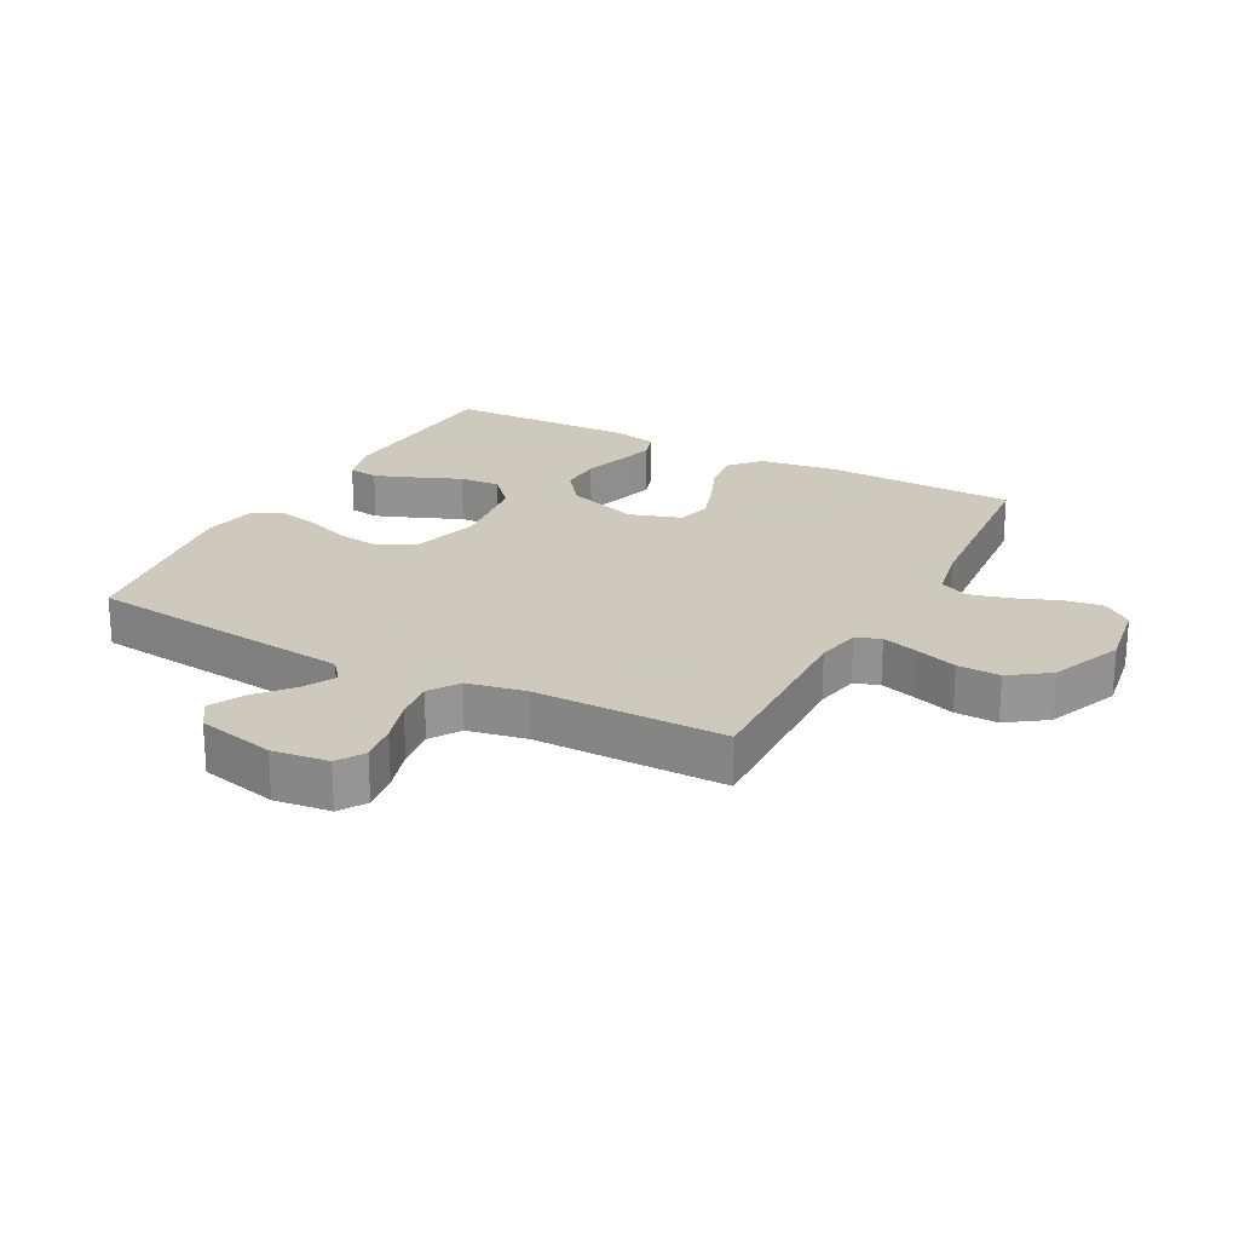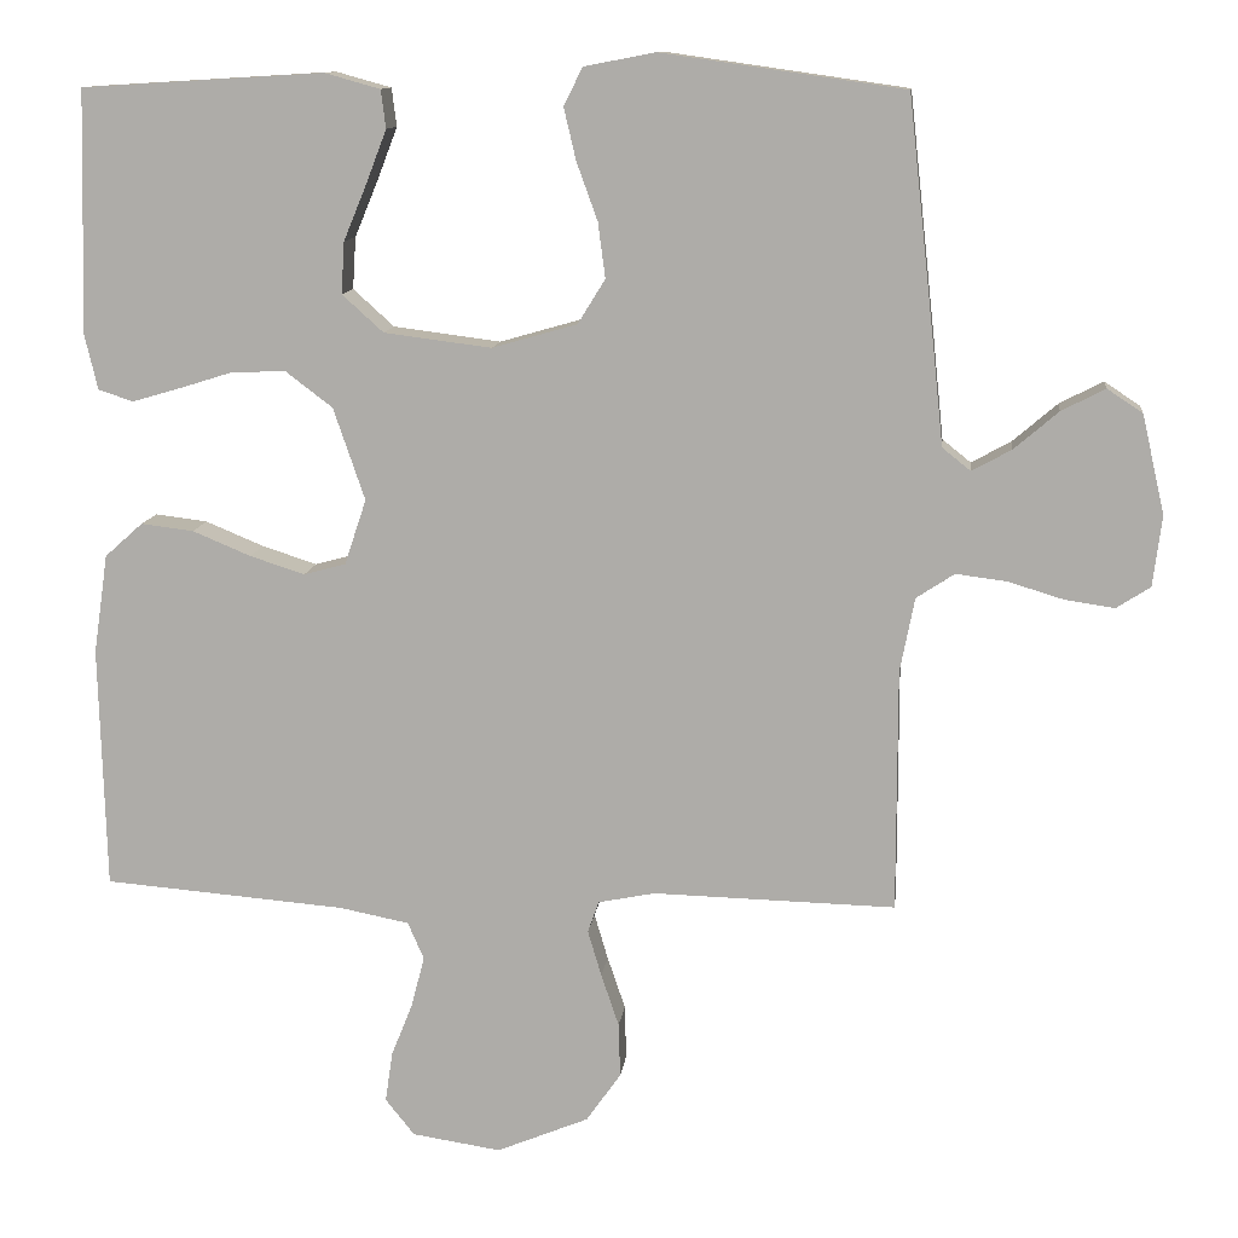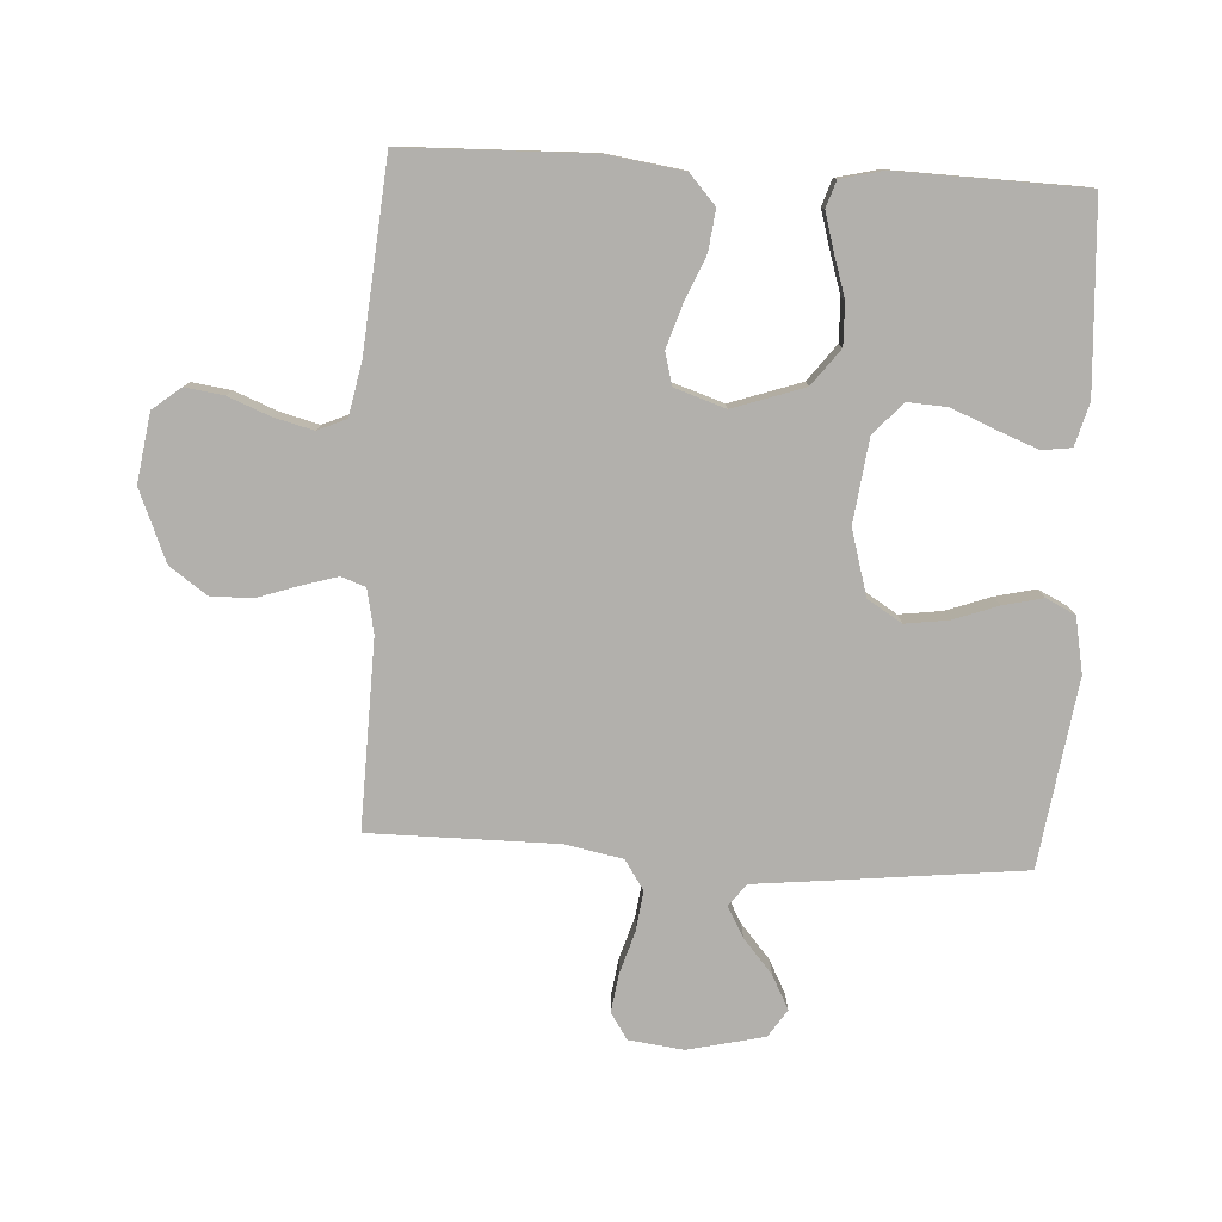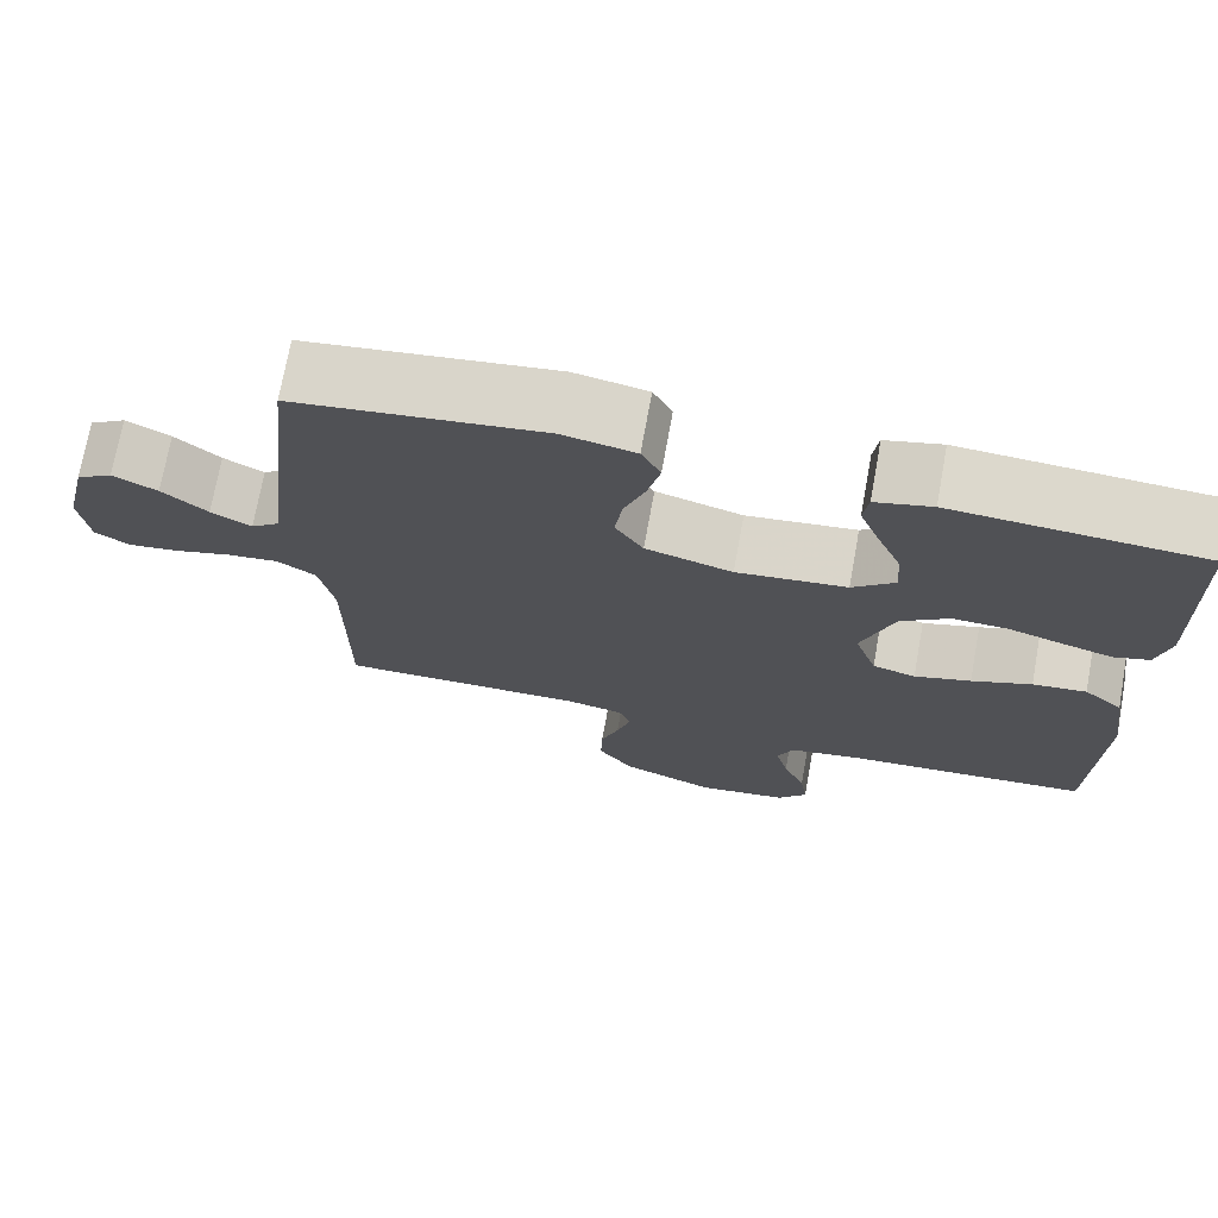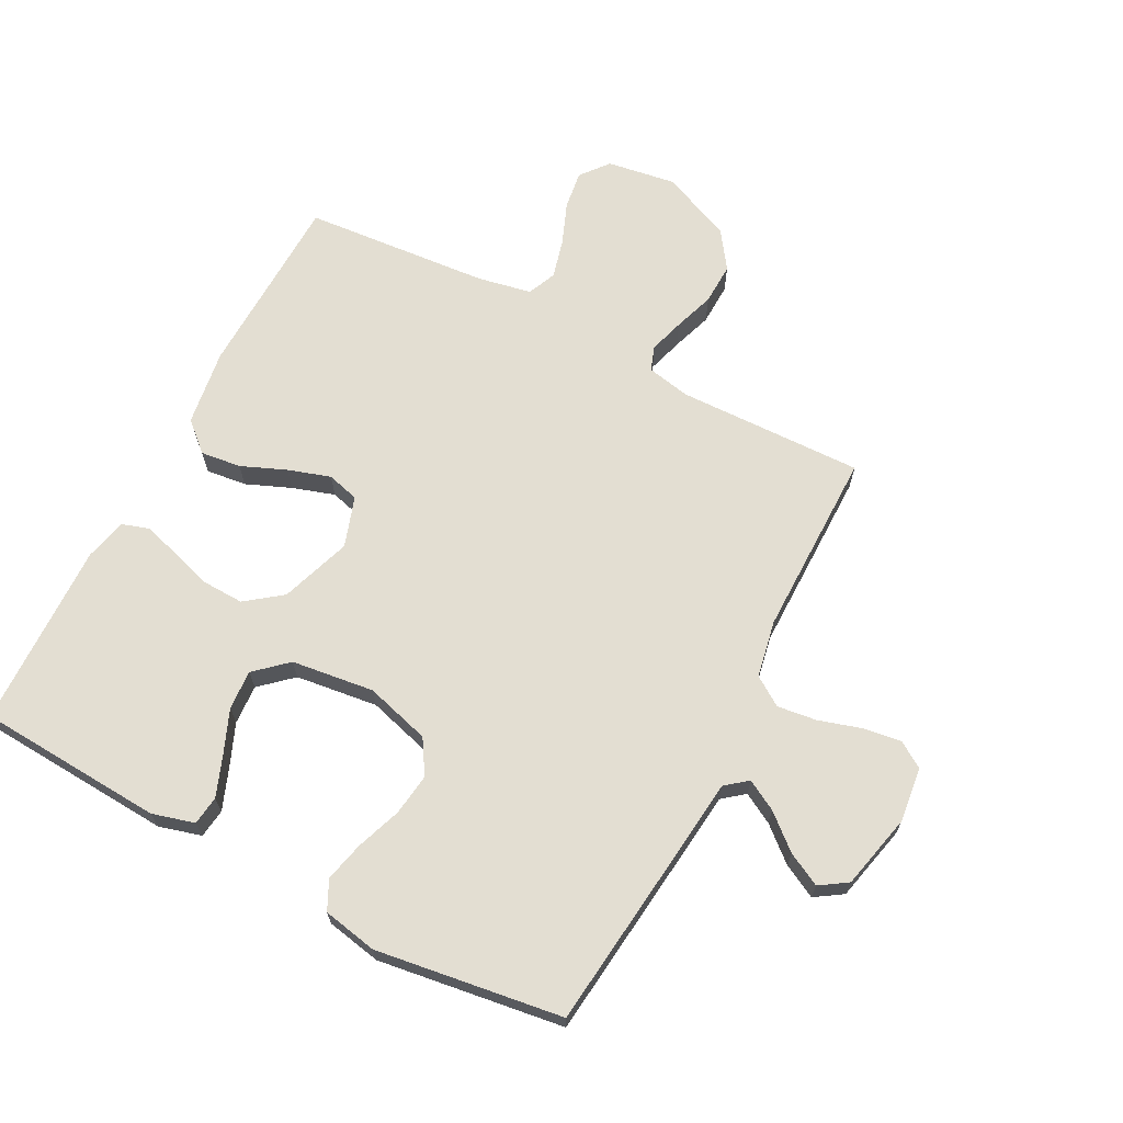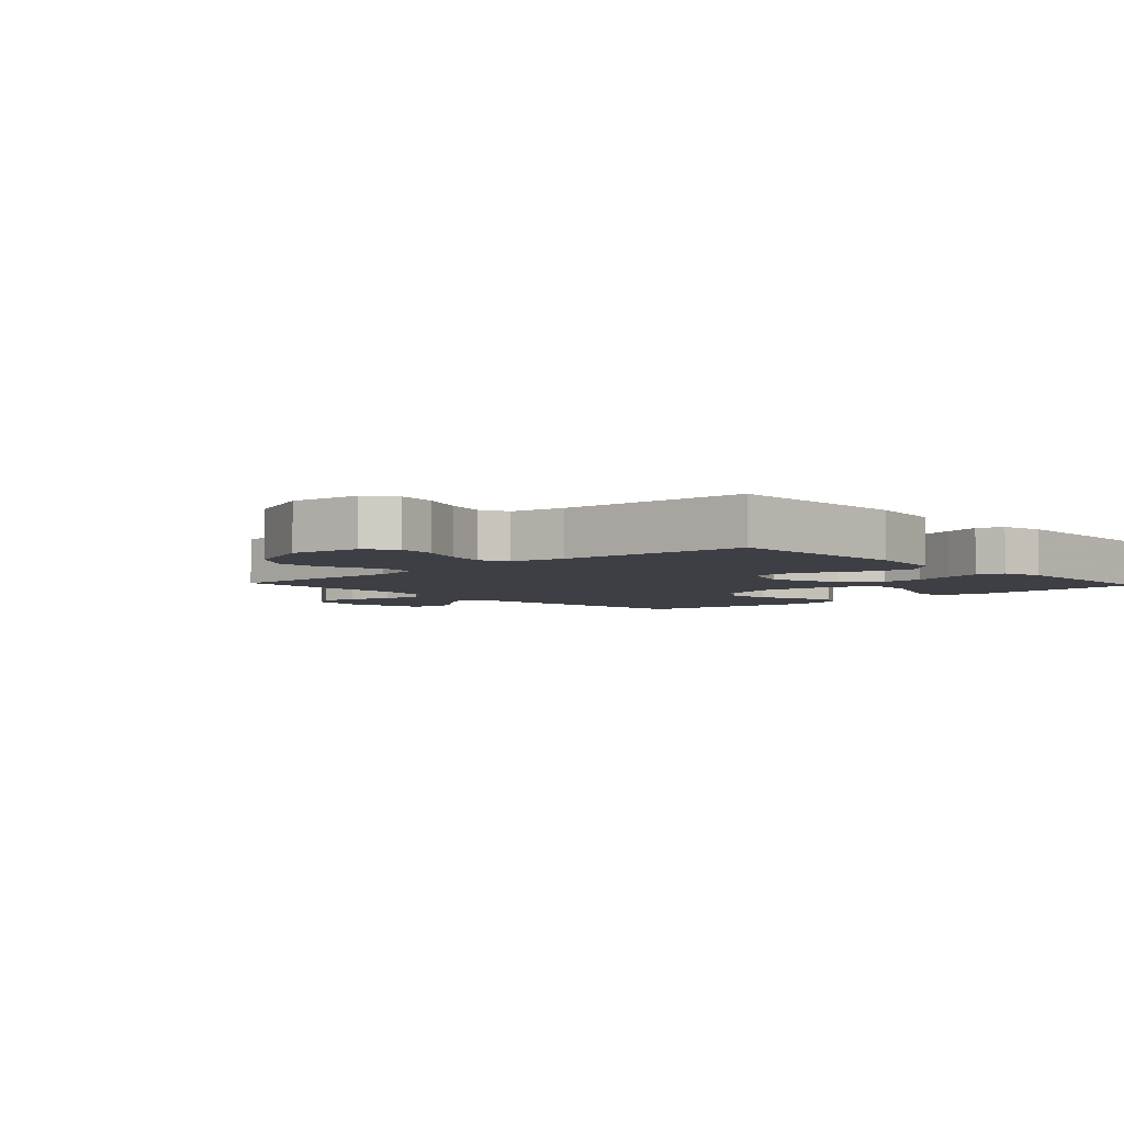
<metadata>
{"format":"obj","ext":"obj","renderer":"f3d","projection":"perspective","resolution":1024,"background":"white","views":[{"elev":22.6,"azim":118.0,"up":"+Y"},{"elev":11.6,"azim":6.5,"up":"+Z"},{"elev":-78.8,"azim":-93.3,"up":"+Y"},{"elev":72.7,"azim":-169.7,"up":"+Z"},{"elev":67.4,"azim":27.7,"up":"+Y"},{"elev":-4.4,"azim":-137.2,"up":"+Y"}]}
</metadata>
<code>
v 0.5 0.07 -0.5
v 0.2 0.07 -0.492
v 0.13 0.07 -0.506
v 0.116 0.07 -0.545
v 0.133 0.07 -0.602
v 0.155 0.07 -0.667
v 0.157 0.07 -0.734
v 0.114 0.07 -0.795
v 0 0.07 -0.842
v -0.11 0.07 -0.825
v -0.146 0.07 -0.78
v -0.137 0.07 -0.718
v -0.11 0.07 -0.65
v -0.094 0.07 -0.588
v -0.114 0.07 -0.542
v -0.2 0.07 -0.525
v -0.5 0.07 -0.5
v -0.508 0.07 -0.2
v -0.49 0.07 -0.077
v -0.443 0.07 -0.035
v -0.378 0.07 -0.043
v -0.306 0.07 -0.073
v -0.238 0.07 -0.095
v -0.186 0.07 -0.081
v -0.159 0.07 0
v -0.198 0.07 0.114
v -0.256 0.07 0.158
v -0.323 0.07 0.156
v -0.39 0.07 0.135
v -0.449 0.07 0.118
v -0.492 0.07 0.132
v -0.508 0.07 0.2
v -0.5 0.07 0.5
v -0.2 0.07 0.518
v -0.132 0.07 0.499
v -0.126 0.07 0.452
v -0.151 0.07 0.387
v -0.18 0.07 0.317
v -0.184 0.07 0.253
v -0.133 0.07 0.207
v 0 0.07 0.19
v 0.105 0.07 0.22
v 0.139 0.07 0.275
v 0.13 0.07 0.343
v 0.104 0.07 0.415
v 0.089 0.07 0.479
v 0.112 0.07 0.526
v 0.2 0.07 0.543
v 0.5 0.07 0.5
v 0.533 0.07 0.2
v 0.546 0.07 0.077
v 0.581 0.07 0.049
v 0.63 0.07 0.076
v 0.685 0.07 0.123
v 0.739 0.07 0.151
v 0.783 0.07 0.122
v 0.811 0.07 0
v 0.8 0.07 -0.088
v 0.758 0.07 -0.115
v 0.697 0.07 -0.106
v 0.628 0.07 -0.085
v 0.565 0.07 -0.077
v 0.518 0.07 -0.108
v 0.5 0.07 -0.2
v 0.5 0 -0.5
v 0.2 0 -0.492
v 0.13 0 -0.506
v 0.116 0 -0.545
v 0.133 0 -0.602
v 0.155 0 -0.667
v 0.157 0 -0.734
v 0.114 0 -0.795
v 0 0 -0.842
v -0.11 0 -0.825
v -0.146 0 -0.78
v -0.137 0 -0.718
v -0.11 0 -0.65
v -0.094 0 -0.588
v -0.114 0 -0.542
v -0.2 0 -0.525
v -0.5 0 -0.5
v -0.508 0 -0.2
v -0.49 0 -0.077
v -0.443 0 -0.035
v -0.378 0 -0.043
v -0.306 0 -0.073
v -0.238 0 -0.095
v -0.186 0 -0.081
v -0.159 0 0
v -0.198 0 0.114
v -0.256 0 0.158
v -0.323 0 0.156
v -0.39 0 0.135
v -0.449 0 0.118
v -0.492 0 0.132
v -0.508 0 0.2
v -0.5 0 0.5
v -0.2 0 0.518
v -0.132 0 0.499
v -0.126 0 0.452
v -0.151 0 0.387
v -0.18 0 0.317
v -0.184 0 0.253
v -0.133 0 0.207
v 0 0 0.19
v 0.105 0 0.22
v 0.139 0 0.275
v 0.13 0 0.343
v 0.104 0 0.415
v 0.089 0 0.479
v 0.112 0 0.526
v 0.2 0 0.543
v 0.5 0 0.5
v 0.533 0 0.2
v 0.546 0 0.077
v 0.581 0 0.049
v 0.63 0 0.076
v 0.685 0 0.123
v 0.739 0 0.151
v 0.783 0 0.122
v 0.811 0 0
v 0.8 0 -0.088
v 0.758 0 -0.115
v 0.697 0 -0.106
v 0.628 0 -0.085
v 0.565 0 -0.077
v 0.518 0 -0.108
v 0.5 0 -0.2
f 58 59 60 61
f 58 61 62
f 57 58 62
f 56 57 62
f 53 54 55 56
f 52 53 56 62
f 51 52 62 63
f 44 45 46 47
f 43 44 47 48
f 35 36 37 38
f 33 34 35 38
f 33 38 39
f 32 33 39 40
f 28 29 30 31
f 28 31 32 40
f 19 20 21 22
f 19 22 23
f 16 17 18 19
f 15 16 19 23
f 14 15 23 24
f 10 11 12 13
f 10 13 14
f 9 10 14
f 5 6 7 8
f 4 5 8 9
f 3 4 9 14
f 64 1 2
f 64 2 3
f 43 48 49 50
f 42 43 50 51
f 41 42 51 63
f 27 28 40 41
f 26 27 41 63
f 3 14 24 25
f 26 63 64
f 3 25 26 64
f 125 124 123 122
f 126 125 122
f 126 122 121
f 126 121 120
f 120 119 118 117
f 126 120 117 116
f 127 126 116 115
f 111 110 109 108
f 112 111 108 107
f 102 101 100 99
f 102 99 98 97
f 103 102 97
f 104 103 97 96
f 95 94 93 92
f 104 96 95 92
f 86 85 84 83
f 87 86 83
f 83 82 81 80
f 87 83 80 79
f 88 87 79 78
f 77 76 75 74
f 78 77 74
f 78 74 73
f 72 71 70 69
f 73 72 69 68
f 78 73 68 67
f 66 65 128
f 67 66 128
f 114 113 112 107
f 115 114 107 106
f 127 115 106 105
f 105 104 92 91
f 127 105 91 90
f 89 88 78 67
f 128 127 90
f 128 90 89 67
f 1 65 66 2
f 2 66 67 3
f 3 67 68 4
f 4 68 69 5
f 5 69 70 6
f 6 70 71 7
f 7 71 72 8
f 8 72 73 9
f 9 73 74 10
f 10 74 75 11
f 11 75 76 12
f 12 76 77 13
f 13 77 78 14
f 14 78 79 15
f 15 79 80 16
f 16 80 81 17
f 17 81 82 18
f 18 82 83 19
f 19 83 84 20
f 20 84 85 21
f 21 85 86 22
f 22 86 87 23
f 23 87 88 24
f 24 88 89 25
f 25 89 90 26
f 26 90 91 27
f 27 91 92 28
f 28 92 93 29
f 29 93 94 30
f 30 94 95 31
f 31 95 96 32
f 32 96 97 33
f 33 97 98 34
f 34 98 99 35
f 35 99 100 36
f 36 100 101 37
f 37 101 102 38
f 38 102 103 39
f 39 103 104 40
f 40 104 105 41
f 41 105 106 42
f 42 106 107 43
f 43 107 108 44
f 44 108 109 45
f 45 109 110 46
f 46 110 111 47
f 47 111 112 48
f 48 112 113 49
f 49 113 114 50
f 50 114 115 51
f 51 115 116 52
f 52 116 117 53
f 53 117 118 54
f 54 118 119 55
f 55 119 120 56
f 56 120 121 57
f 57 121 122 58
f 58 122 123 59
f 59 123 124 60
f 60 124 125 61
f 61 125 126 62
f 62 126 127 63
f 63 127 128 64
f 64 128 65 1

</code>
